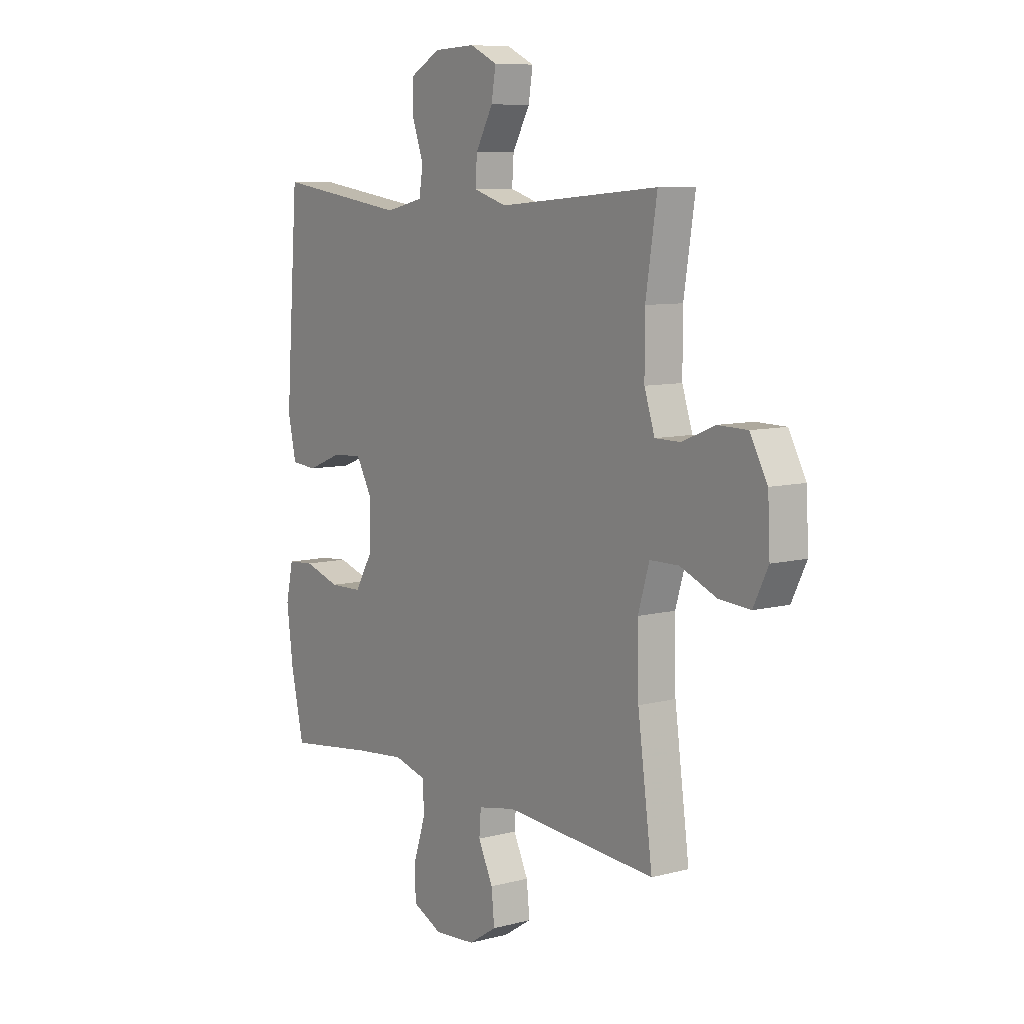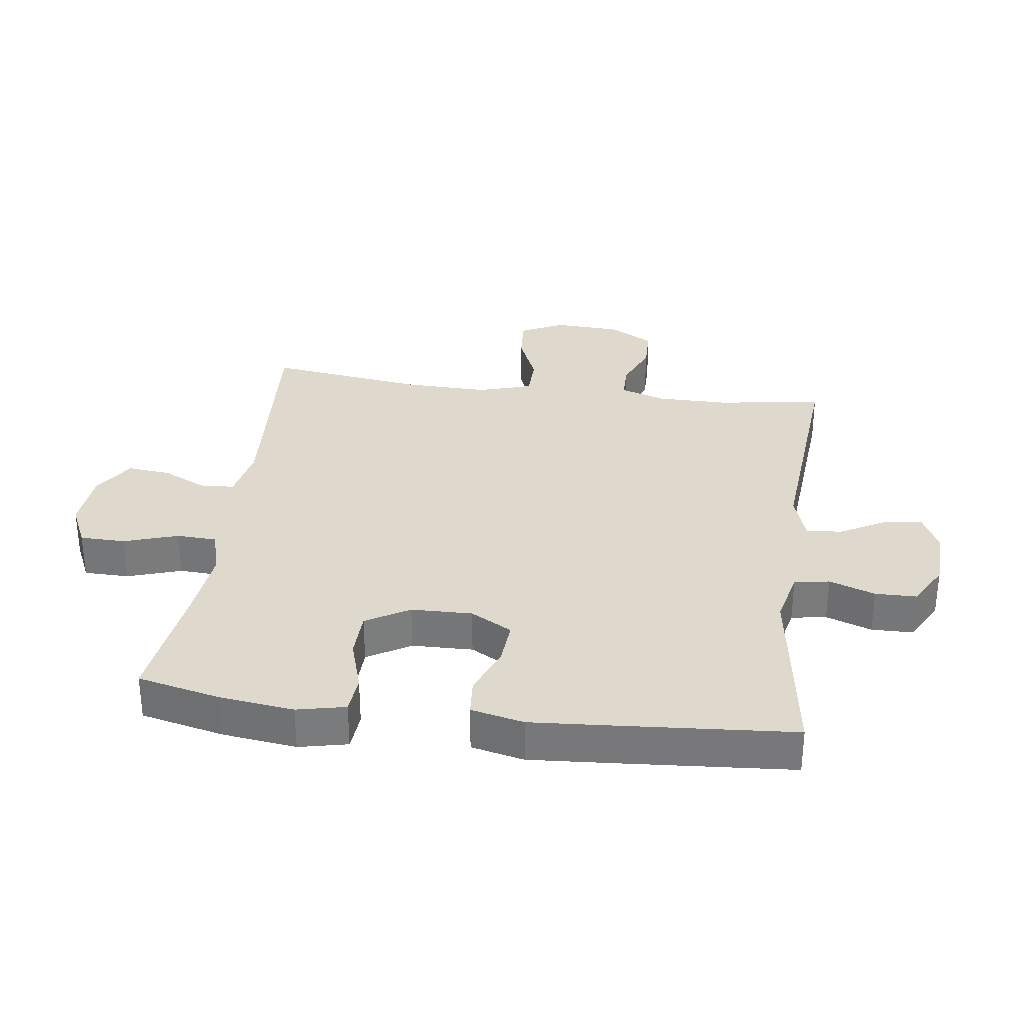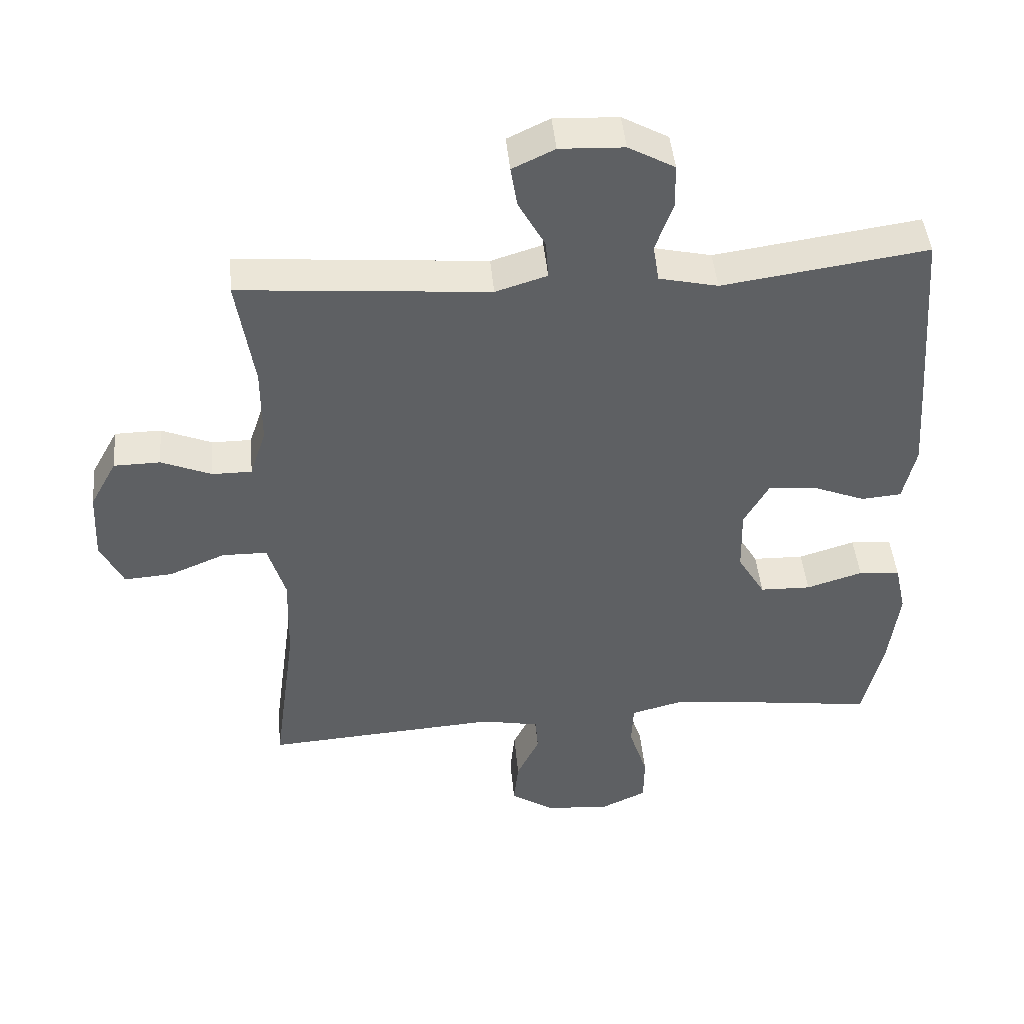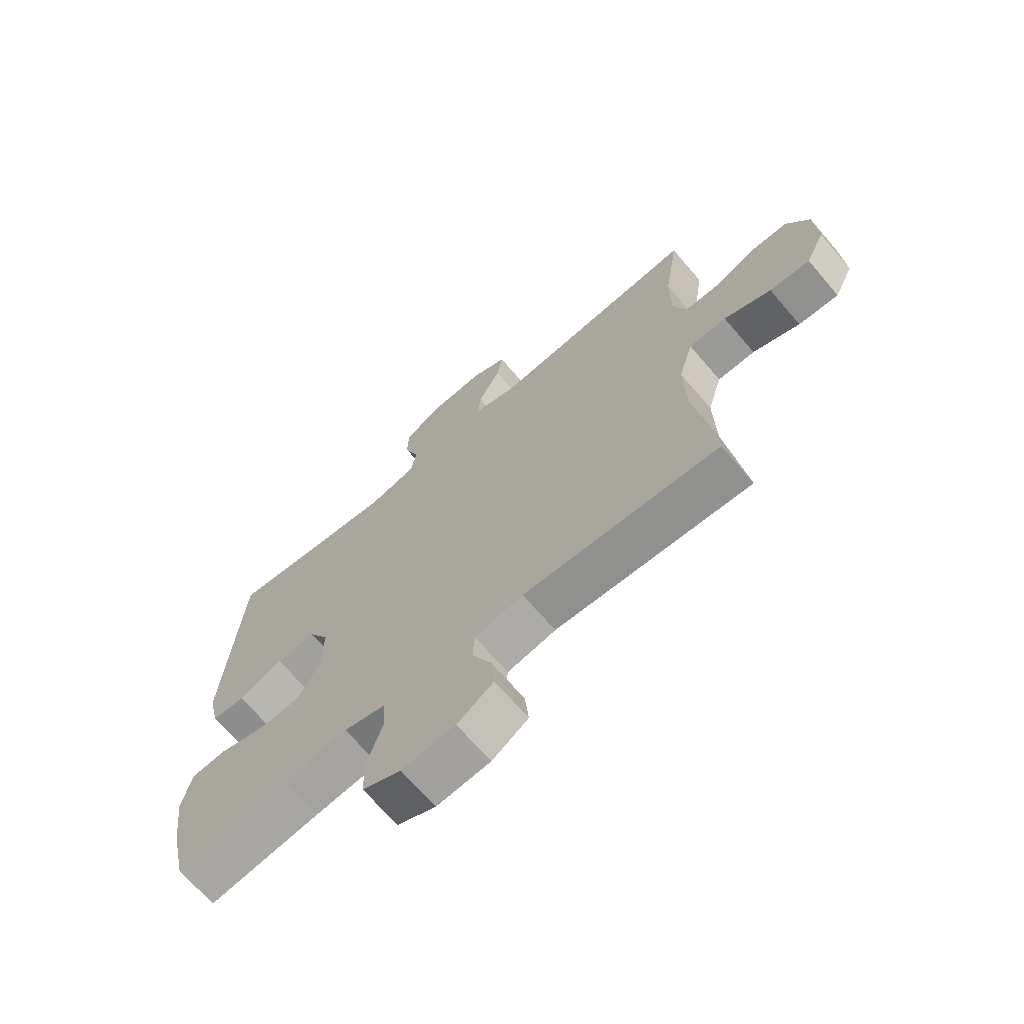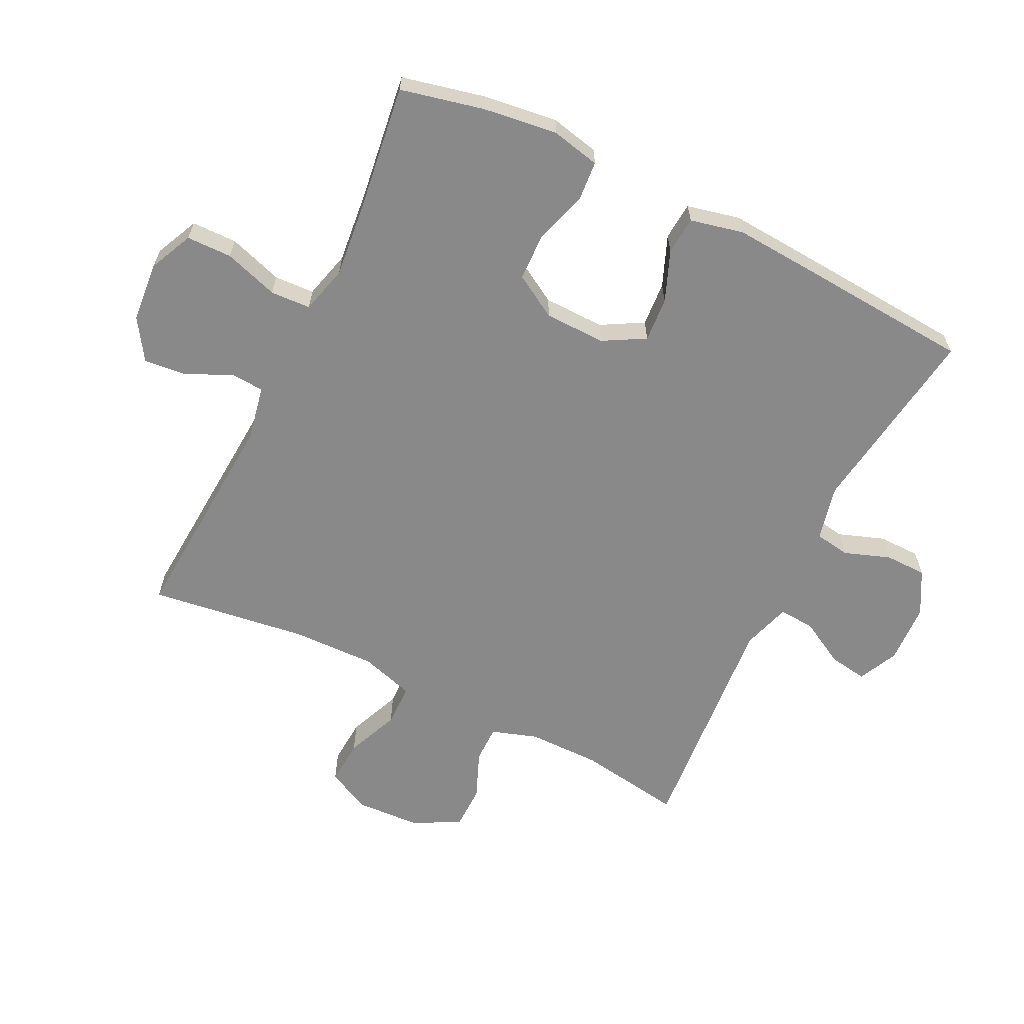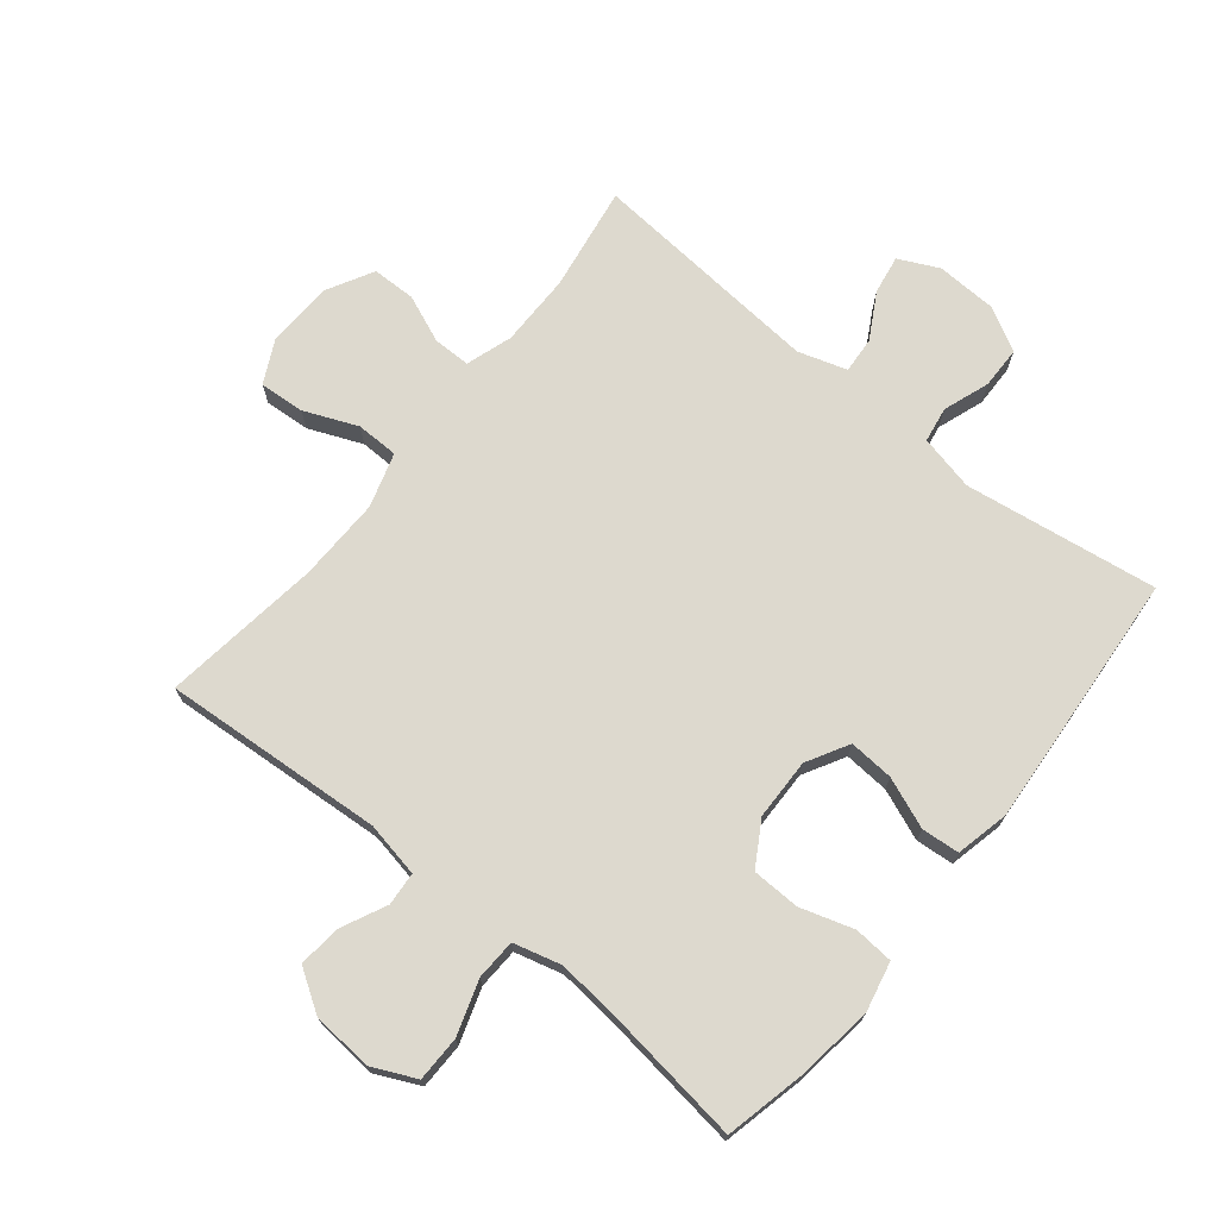
<metadata>
{"format":"obj","ext":"obj","renderer":"f3d","projection":"perspective","resolution":1024,"background":"white","views":[{"elev":8.4,"azim":54.4,"up":"+Z"},{"elev":32.0,"azim":-82.4,"up":"+Y"},{"elev":45.0,"azim":174.8,"up":"+Z"},{"elev":-68.6,"azim":40.6,"up":"+Z"},{"elev":-63.1,"azim":-116.1,"up":"+Y"},{"elev":71.8,"azim":-141.1,"up":"+Y"}]}
</metadata>
<code>
v 0.5 0.07 0.5
v 0.474 0.07 0.334
v 0.474 0.07 0.219
v 0.498 0.07 0.146
v 0.557 0.07 0.146
v 0.632 0.07 0.177
v 0.701 0.07 0.176
v 0.741 0.07 0.103
v 0.746 0.07 -0.001
v 0.712 0.07 -0.07
v 0.64 0.07 -0.065
v 0.556 0.07 -0.03
v 0.489 0.07 -0.031
v 0.463 0.07 -0.117
v 0.466 0.07 -0.249
v 0.5 0.07 -0.5
v 0.15 0.07 -0.476
v 0.063 0.07 -0.493
v 0.059 0.07 -0.546
v 0.093 0.07 -0.617
v 0.1 0.07 -0.685
v 0.035 0.07 -0.727
v -0.061 0.07 -0.735
v -0.13 0.07 -0.703
v -0.131 0.07 -0.631
v -0.103 0.07 -0.545
v -0.106 0.07 -0.481
v -0.182 0.07 -0.461
v -0.298 0.07 -0.473
v -0.5 0.07 -0.5
v -0.53 0.07 -0.368
v -0.545 0.07 -0.25
v -0.528 0.07 -0.173
v -0.466 0.07 -0.168
v -0.382 0.07 -0.194
v -0.306 0.07 -0.192
v -0.265 0.07 -0.123
v -0.263 0.07 -0.026
v -0.3 0.07 0.04
v -0.371 0.07 0.035
v -0.451 0.07 0.003
v -0.511 0.07 0.008
v -0.53 0.07 0.092
v -0.521 0.07 0.22
v -0.5 0.07 0.5
v -0.194 0.07 0.456
v -0.106 0.07 0.476
v -0.097 0.07 0.532
v -0.123 0.07 0.605
v -0.122 0.07 0.671
v -0.053 0.07 0.709
v 0.043 0.07 0.713
v 0.106 0.07 0.683
v 0.096 0.07 0.622
v 0.056 0.07 0.55
v 0.052 0.07 0.493
v 0.129 0.07 0.469
v 0.5 0 0.5
v 0.474 0 0.334
v 0.474 0 0.219
v 0.498 0 0.146
v 0.557 0 0.146
v 0.632 0 0.177
v 0.701 0 0.176
v 0.741 0 0.103
v 0.746 0 -0.001
v 0.712 0 -0.07
v 0.64 0 -0.065
v 0.556 0 -0.03
v 0.489 0 -0.031
v 0.463 0 -0.117
v 0.466 0 -0.249
v 0.5 0 -0.5
v 0.15 0 -0.476
v 0.063 0 -0.493
v 0.059 0 -0.546
v 0.093 0 -0.617
v 0.1 0 -0.685
v 0.035 0 -0.727
v -0.061 0 -0.735
v -0.13 0 -0.703
v -0.131 0 -0.631
v -0.103 0 -0.545
v -0.106 0 -0.481
v -0.182 0 -0.461
v -0.298 0 -0.473
v -0.5 0 -0.5
v -0.53 0 -0.368
v -0.545 0 -0.25
v -0.528 0 -0.173
v -0.466 0 -0.168
v -0.382 0 -0.194
v -0.306 0 -0.192
v -0.265 0 -0.123
v -0.263 0 -0.026
v -0.3 0 0.04
v -0.371 0 0.035
v -0.451 0 0.003
v -0.511 0 0.008
v -0.53 0 0.092
v -0.521 0 0.22
v -0.5 0 0.5
v -0.194 0 0.456
v -0.106 0 0.476
v -0.097 0 0.532
v -0.123 0 0.605
v -0.122 0 0.671
v -0.053 0 0.709
v 0.043 0 0.713
v 0.106 0 0.683
v 0.096 0 0.622
v 0.056 0 0.55
v 0.052 0 0.493
v 0.129 0 0.469
f 52 53 54 55
f 52 55 56
f 51 52 56
f 48 49 50 51
f 47 48 51 56
f 46 47 56 57
f 44 45 46
f 43 44 46 57
f 40 41 42 43
f 39 40 43 57
f 32 33 34 35
f 32 35 36
f 29 30 31 32
f 28 29 32 36
f 27 28 36 37
f 23 24 25 26
f 23 26 27
f 22 23 27
f 19 20 21 22
f 18 19 22 27
f 17 18 27 37
f 15 16 17 37
f 9 10 11 12
f 9 12 13
f 8 9 13
f 5 6 7 8
f 4 5 8 13
f 3 4 13 14
f 39 57 1 2
f 38 39 2 3
f 14 15 37 38
f 3 14 38
f 112 111 110 109
f 113 112 109
f 113 109 108
f 108 107 106 105
f 113 108 105 104
f 114 113 104 103
f 103 102 101
f 114 103 101 100
f 100 99 98 97
f 114 100 97 96
f 92 91 90 89
f 93 92 89
f 89 88 87 86
f 93 89 86 85
f 94 93 85 84
f 83 82 81 80
f 84 83 80
f 84 80 79
f 79 78 77 76
f 84 79 76 75
f 94 84 75 74
f 94 74 73 72
f 69 68 67 66
f 70 69 66
f 70 66 65
f 65 64 63 62
f 70 65 62 61
f 71 70 61 60
f 59 58 114 96
f 60 59 96 95
f 95 94 72 71
f 95 71 60
f 1 58 59 2
f 2 59 60 3
f 3 60 61 4
f 4 61 62 5
f 5 62 63 6
f 6 63 64 7
f 7 64 65 8
f 8 65 66 9
f 9 66 67 10
f 10 67 68 11
f 11 68 69 12
f 12 69 70 13
f 13 70 71 14
f 14 71 72 15
f 15 72 73 16
f 16 73 74 17
f 17 74 75 18
f 18 75 76 19
f 19 76 77 20
f 20 77 78 21
f 21 78 79 22
f 22 79 80 23
f 23 80 81 24
f 24 81 82 25
f 25 82 83 26
f 26 83 84 27
f 27 84 85 28
f 28 85 86 29
f 29 86 87 30
f 30 87 88 31
f 31 88 89 32
f 32 89 90 33
f 33 90 91 34
f 34 91 92 35
f 35 92 93 36
f 36 93 94 37
f 37 94 95 38
f 38 95 96 39
f 39 96 97 40
f 40 97 98 41
f 41 98 99 42
f 42 99 100 43
f 43 100 101 44
f 44 101 102 45
f 45 102 103 46
f 46 103 104 47
f 47 104 105 48
f 48 105 106 49
f 49 106 107 50
f 50 107 108 51
f 51 108 109 52
f 52 109 110 53
f 53 110 111 54
f 54 111 112 55
f 55 112 113 56
f 56 113 114 57
f 57 114 58 1

</code>
